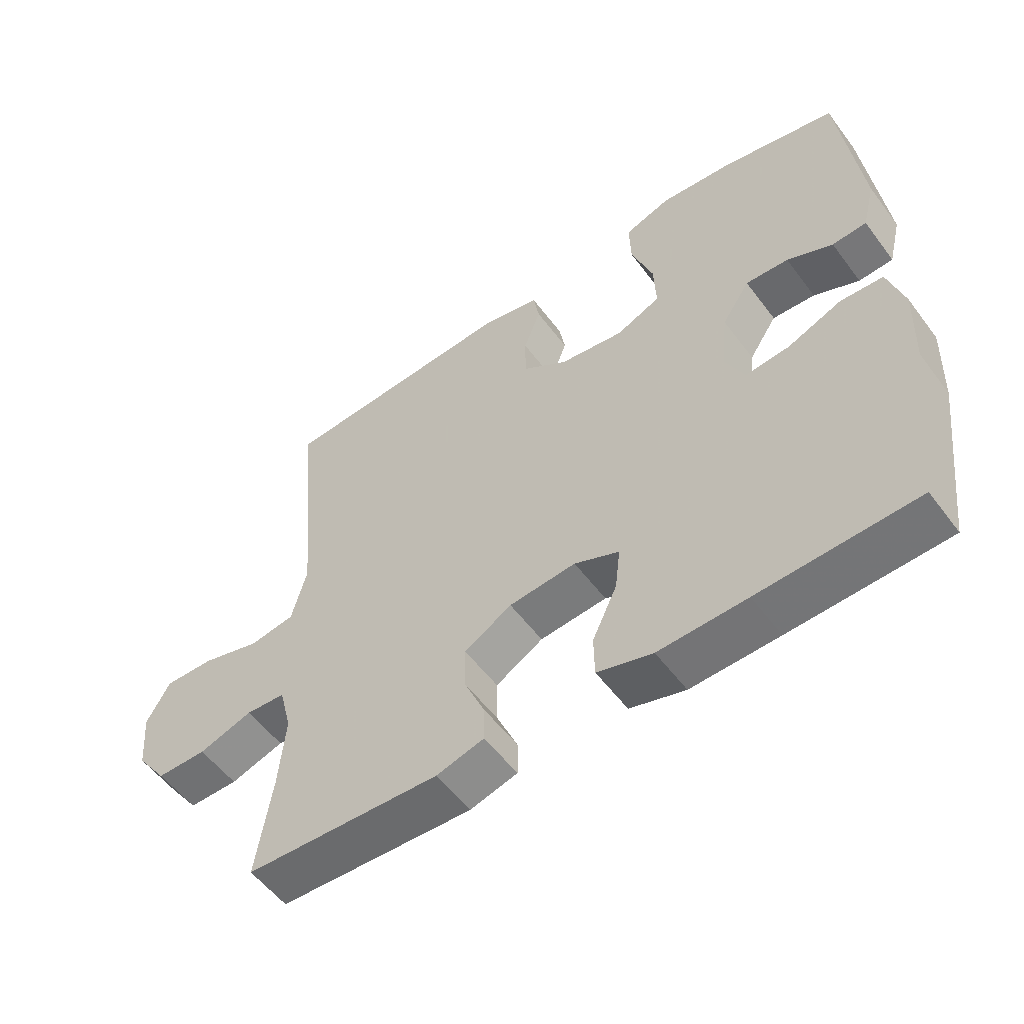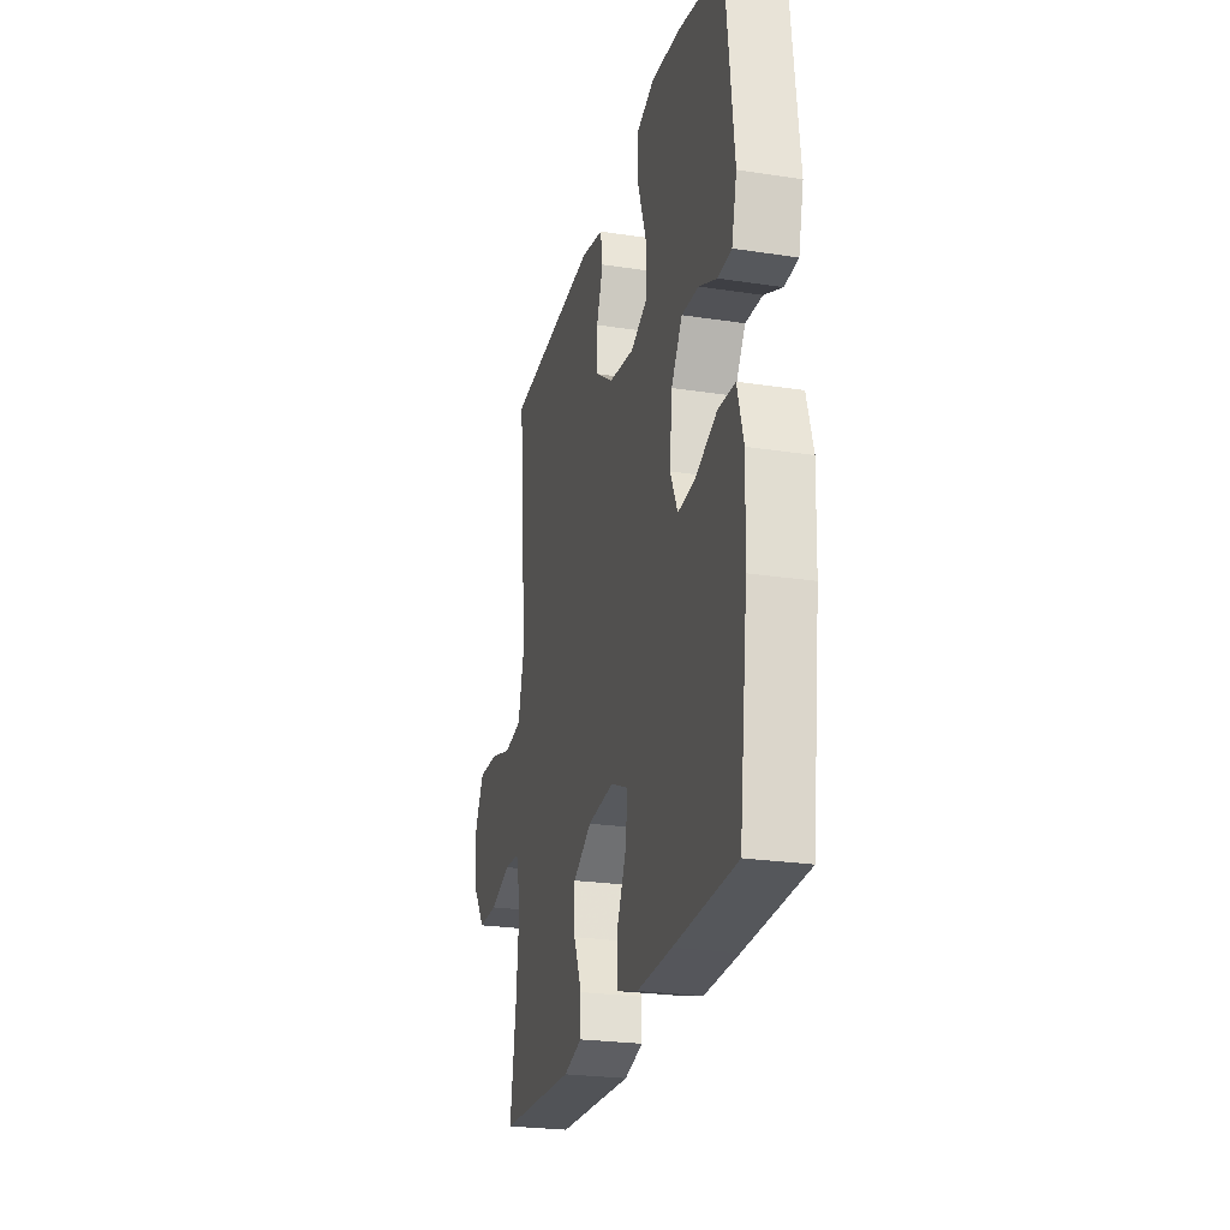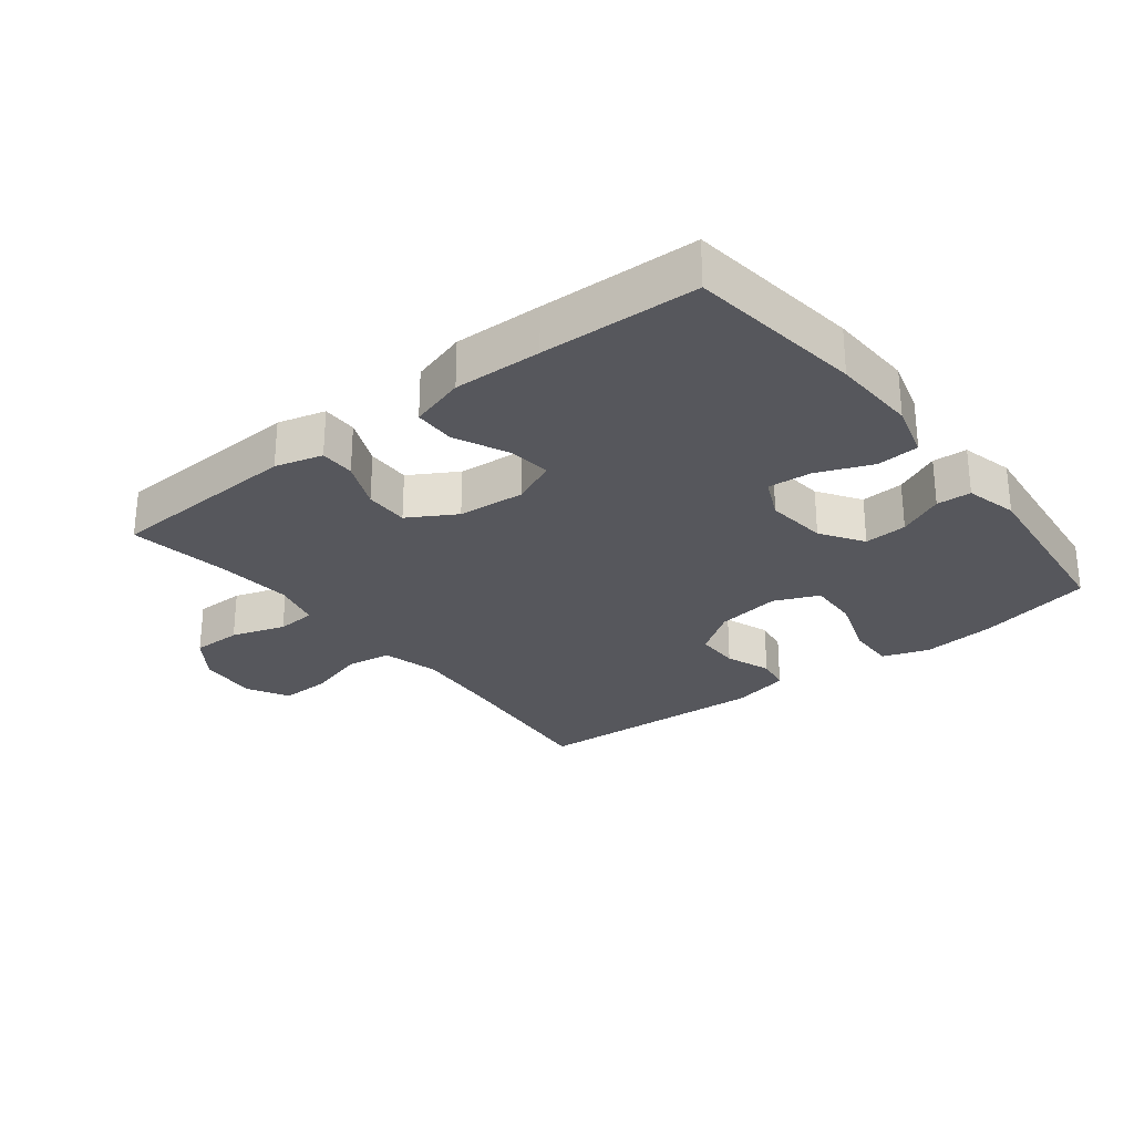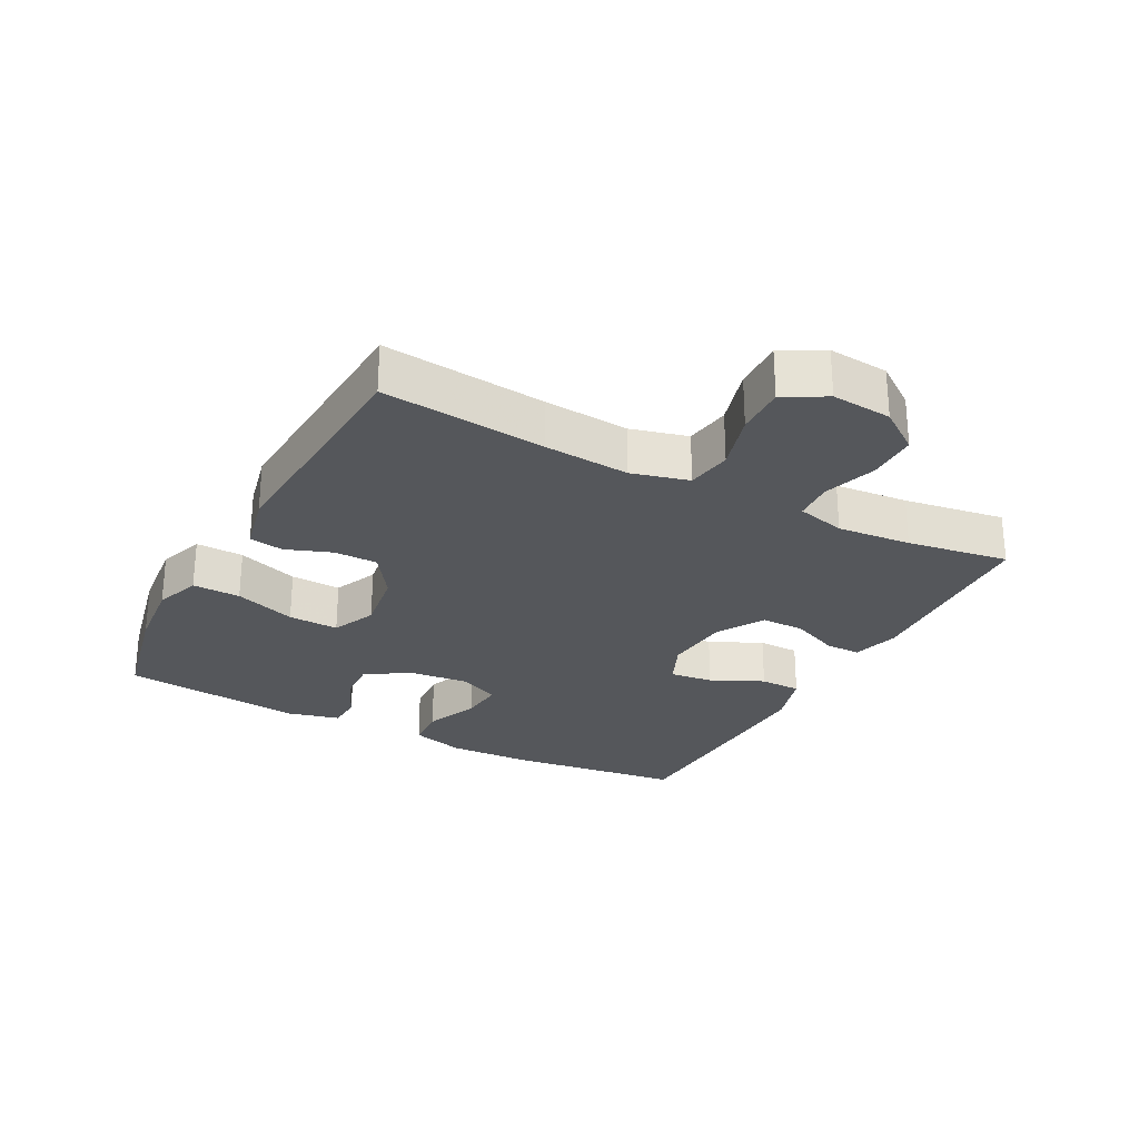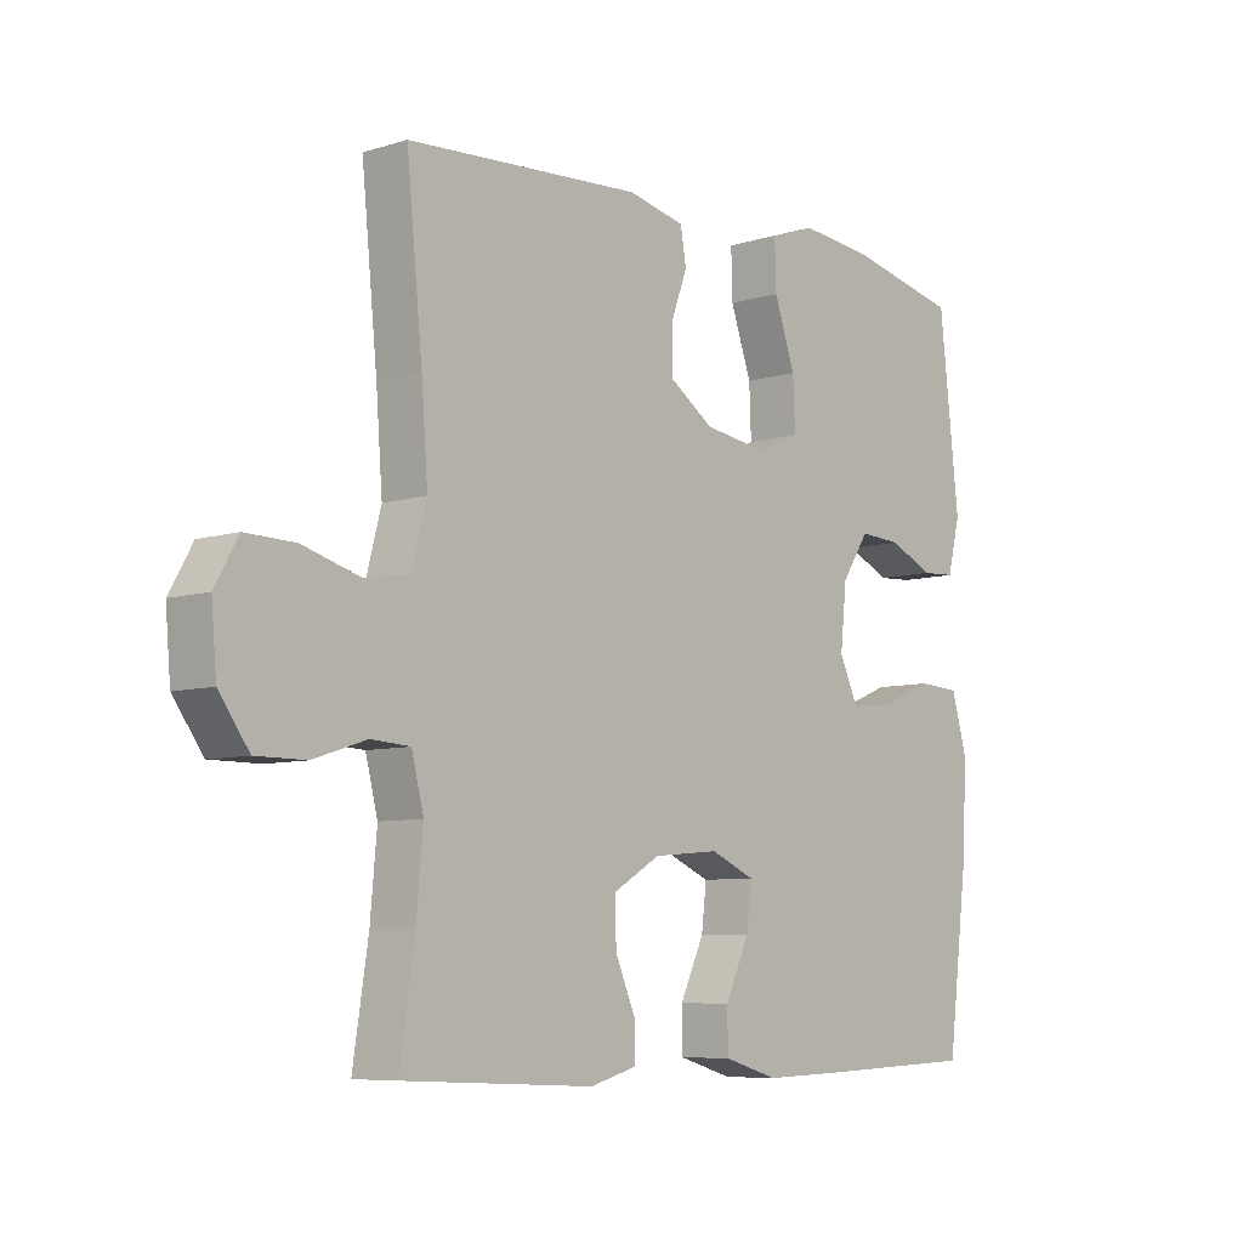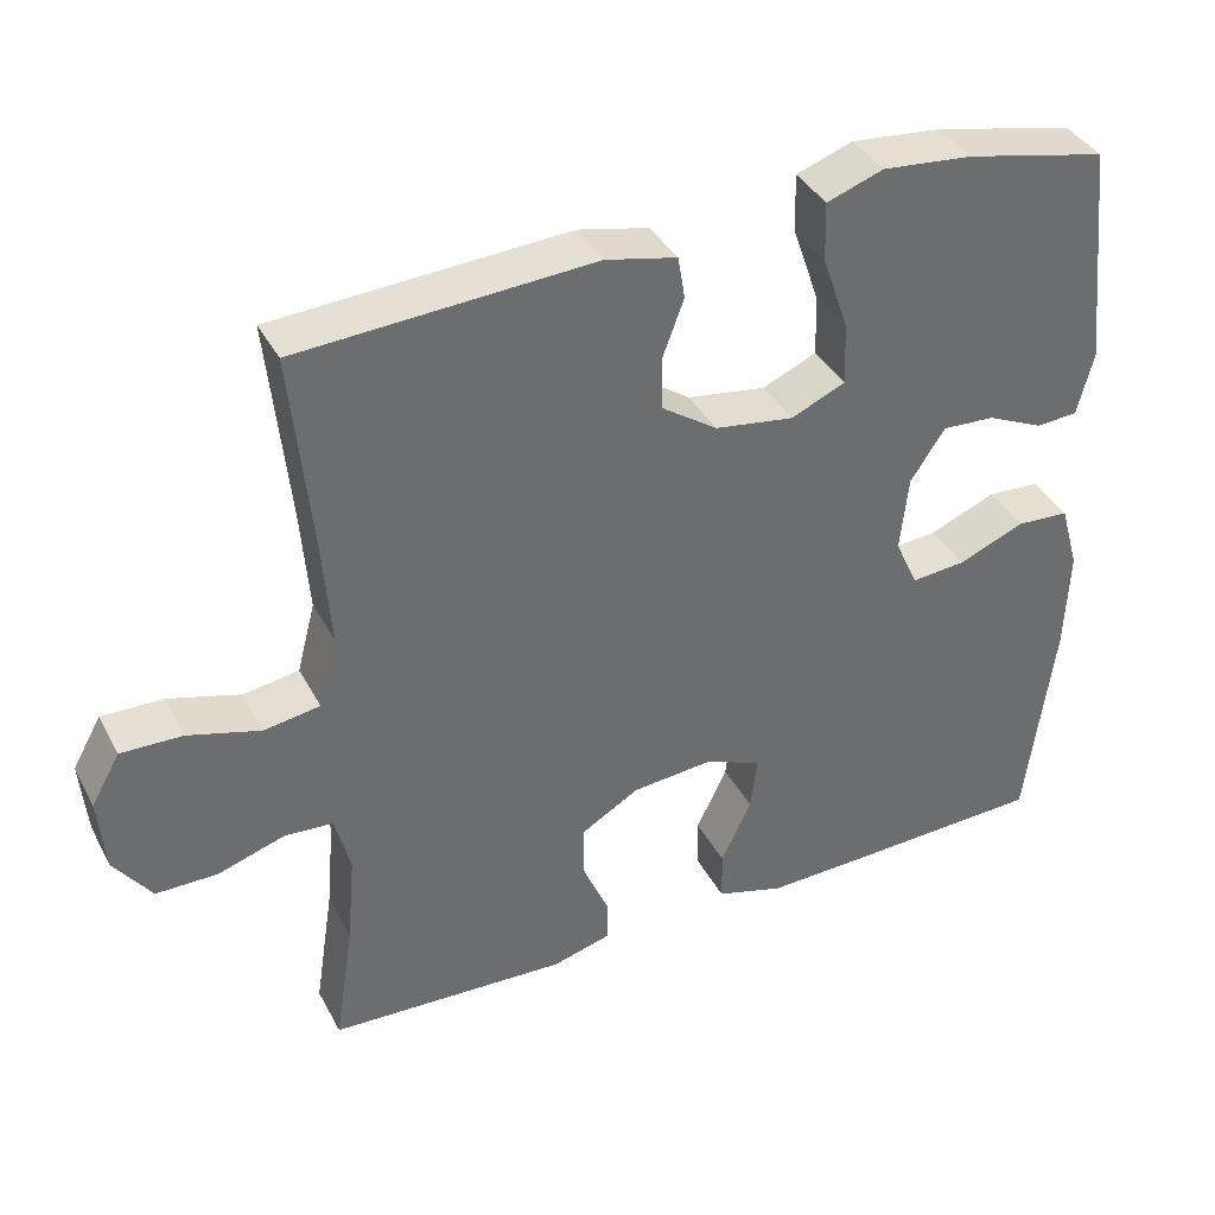
<metadata>
{"format":"obj","ext":"obj","renderer":"f3d","projection":"perspective","resolution":1024,"background":"white","views":[{"elev":-55.1,"azim":-143.8,"up":"+Z"},{"elev":-24.7,"azim":-104.0,"up":"+Z"},{"elev":-27.6,"azim":-141.9,"up":"+Y"},{"elev":-26.9,"azim":62.1,"up":"+Y"},{"elev":-7.4,"azim":131.3,"up":"+Z"},{"elev":38.2,"azim":154.6,"up":"+Z"}]}
</metadata>
<code>
v 0.5 0.07 0.5
v 0.475 0.07 0.248
v 0.465 0.07 0.116
v 0.488 0.07 0.028
v 0.558 0.07 0.017
v 0.648 0.07 0.043
v 0.725 0.07 0.045
v 0.761 0.07 -0.019
v 0.753 0.07 -0.112
v 0.706 0.07 -0.177
v 0.629 0.07 -0.177
v 0.546 0.07 -0.15
v 0.485 0.07 -0.154
v 0.466 0.07 -0.229
v 0.476 0.07 -0.343
v 0.5 0.07 -0.5
v 0.201 0.07 -0.514
v 0.128 0.07 -0.494
v 0.128 0.07 -0.44
v 0.16 0.07 -0.366
v 0.161 0.07 -0.298
v 0.088 0.07 -0.255
v -0.015 0.07 -0.246
v -0.084 0.07 -0.276
v -0.076 0.07 -0.343
v -0.038 0.07 -0.424
v -0.039 0.07 -0.488
v -0.124 0.07 -0.513
v -0.259 0.07 -0.509
v -0.5 0.07 -0.5
v -0.534 0.07 -0.231
v -0.539 0.07 -0.1
v -0.515 0.07 -0.016
v -0.449 0.07 -0.012
v -0.366 0.07 -0.046
v -0.298 0.07 -0.052
v -0.269 0.07 0.011
v -0.279 0.07 0.106
v -0.322 0.07 0.171
v -0.388 0.07 0.167
v -0.458 0.07 0.135
v -0.511 0.07 0.138
v -0.531 0.07 0.218
v -0.5 0.07 0.5
v -0.323 0.07 0.539
v -0.21 0.07 0.55
v -0.139 0.07 0.525
v -0.141 0.07 0.451
v -0.174 0.07 0.356
v -0.177 0.07 0.278
v -0.109 0.07 0.248
v -0.01 0.07 0.263
v 0.06 0.07 0.311
v 0.06 0.07 0.379
v 0.034 0.07 0.449
v 0.043 0.07 0.502
v 0.132 0.07 0.522
v 0.5 0 0.5
v 0.475 0 0.248
v 0.465 0 0.116
v 0.488 0 0.028
v 0.558 0 0.017
v 0.648 0 0.043
v 0.725 0 0.045
v 0.761 0 -0.019
v 0.753 0 -0.112
v 0.706 0 -0.177
v 0.629 0 -0.177
v 0.546 0 -0.15
v 0.485 0 -0.154
v 0.466 0 -0.229
v 0.476 0 -0.343
v 0.5 0 -0.5
v 0.201 0 -0.514
v 0.128 0 -0.494
v 0.128 0 -0.44
v 0.16 0 -0.366
v 0.161 0 -0.298
v 0.088 0 -0.255
v -0.015 0 -0.246
v -0.084 0 -0.276
v -0.076 0 -0.343
v -0.038 0 -0.424
v -0.039 0 -0.488
v -0.124 0 -0.513
v -0.259 0 -0.509
v -0.5 0 -0.5
v -0.534 0 -0.231
v -0.539 0 -0.1
v -0.515 0 -0.016
v -0.449 0 -0.012
v -0.366 0 -0.046
v -0.298 0 -0.052
v -0.269 0 0.011
v -0.279 0 0.106
v -0.322 0 0.171
v -0.388 0 0.167
v -0.458 0 0.135
v -0.511 0 0.138
v -0.531 0 0.218
v -0.5 0 0.5
v -0.323 0 0.539
v -0.21 0 0.55
v -0.139 0 0.525
v -0.141 0 0.451
v -0.174 0 0.356
v -0.177 0 0.278
v -0.109 0 0.248
v -0.01 0 0.263
v 0.06 0 0.311
v 0.06 0 0.379
v 0.034 0 0.449
v 0.043 0 0.502
v 0.132 0 0.522
f 57 1 2
f 56 57 2
f 55 56 2
f 54 55 2
f 53 54 2 3
f 52 53 3 4
f 51 52 4
f 47 48 49
f 46 47 49
f 45 46 49
f 44 45 49
f 43 44 49
f 42 43 49
f 41 42 49
f 40 41 49
f 39 40 49 50
f 38 39 50 51
f 33 34 35
f 32 33 35
f 31 32 35
f 30 31 35
f 29 30 35
f 28 29 35
f 27 28 35
f 26 27 35
f 25 26 35
f 24 25 35 36
f 23 24 36 37
f 18 19 20
f 17 18 20
f 16 17 20
f 15 16 20
f 14 15 20 21
f 13 14 21 22
f 10 11 12
f 9 10 12
f 8 9 12
f 7 8 12
f 6 7 12
f 5 6 12
f 4 5 12 13
f 37 38 51
f 23 37 51
f 22 23 51
f 13 22 51
f 4 13 51
f 59 58 114
f 59 114 113
f 59 113 112
f 59 112 111
f 60 59 111 110
f 61 60 110 109
f 61 109 108
f 106 105 104
f 106 104 103
f 106 103 102
f 106 102 101
f 106 101 100
f 106 100 99
f 106 99 98
f 106 98 97
f 107 106 97 96
f 108 107 96 95
f 92 91 90
f 92 90 89
f 92 89 88
f 92 88 87
f 92 87 86
f 92 86 85
f 92 85 84
f 92 84 83
f 92 83 82
f 93 92 82 81
f 94 93 81 80
f 77 76 75
f 77 75 74
f 77 74 73
f 77 73 72
f 78 77 72 71
f 79 78 71 70
f 69 68 67
f 69 67 66
f 69 66 65
f 69 65 64
f 69 64 63
f 69 63 62
f 70 69 62 61
f 108 95 94
f 108 94 80
f 108 80 79
f 108 79 70
f 108 70 61
f 1 58 59 2
f 2 59 60 3
f 3 60 61 4
f 4 61 62 5
f 5 62 63 6
f 6 63 64 7
f 7 64 65 8
f 8 65 66 9
f 9 66 67 10
f 10 67 68 11
f 11 68 69 12
f 12 69 70 13
f 13 70 71 14
f 14 71 72 15
f 15 72 73 16
f 16 73 74 17
f 17 74 75 18
f 18 75 76 19
f 19 76 77 20
f 20 77 78 21
f 21 78 79 22
f 22 79 80 23
f 23 80 81 24
f 24 81 82 25
f 25 82 83 26
f 26 83 84 27
f 27 84 85 28
f 28 85 86 29
f 29 86 87 30
f 30 87 88 31
f 31 88 89 32
f 32 89 90 33
f 33 90 91 34
f 34 91 92 35
f 35 92 93 36
f 36 93 94 37
f 37 94 95 38
f 38 95 96 39
f 39 96 97 40
f 40 97 98 41
f 41 98 99 42
f 42 99 100 43
f 43 100 101 44
f 44 101 102 45
f 45 102 103 46
f 46 103 104 47
f 47 104 105 48
f 48 105 106 49
f 49 106 107 50
f 50 107 108 51
f 51 108 109 52
f 52 109 110 53
f 53 110 111 54
f 54 111 112 55
f 55 112 113 56
f 56 113 114 57
f 57 114 58 1

</code>
